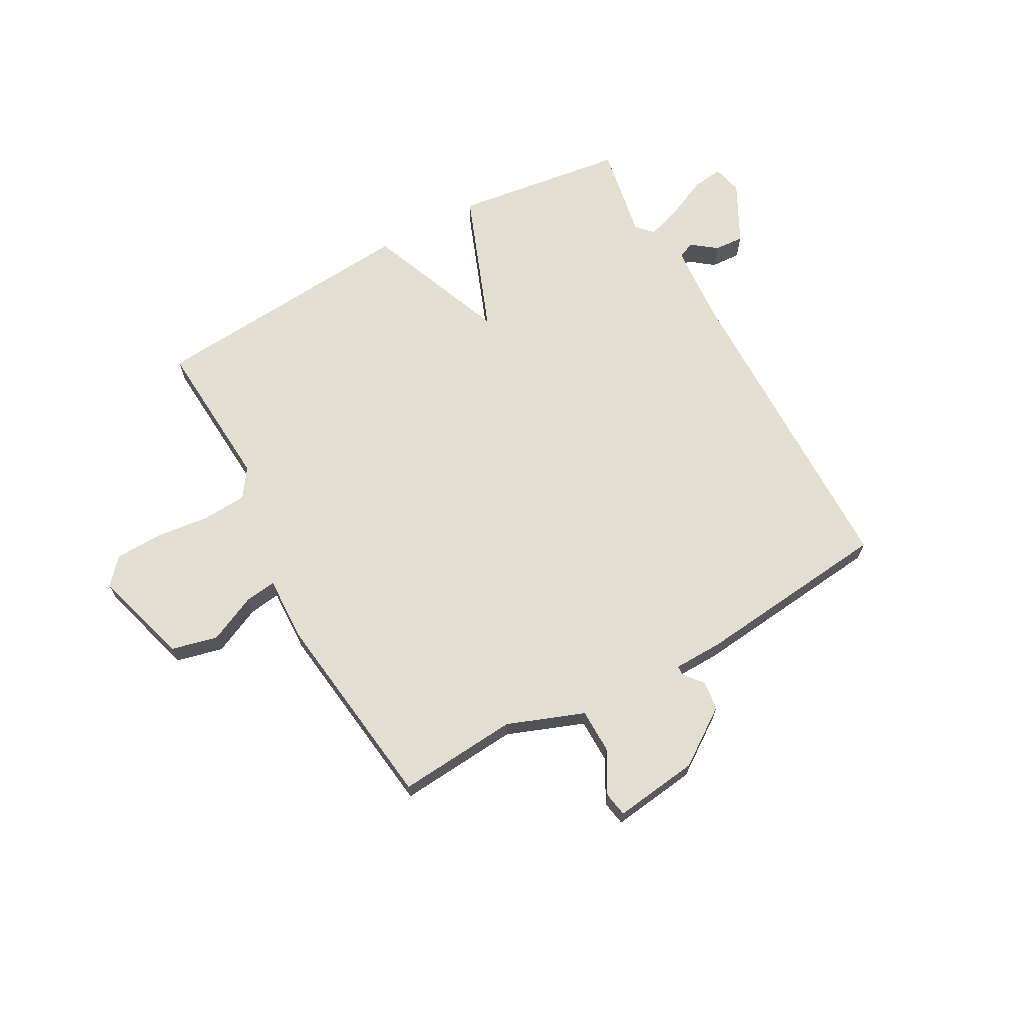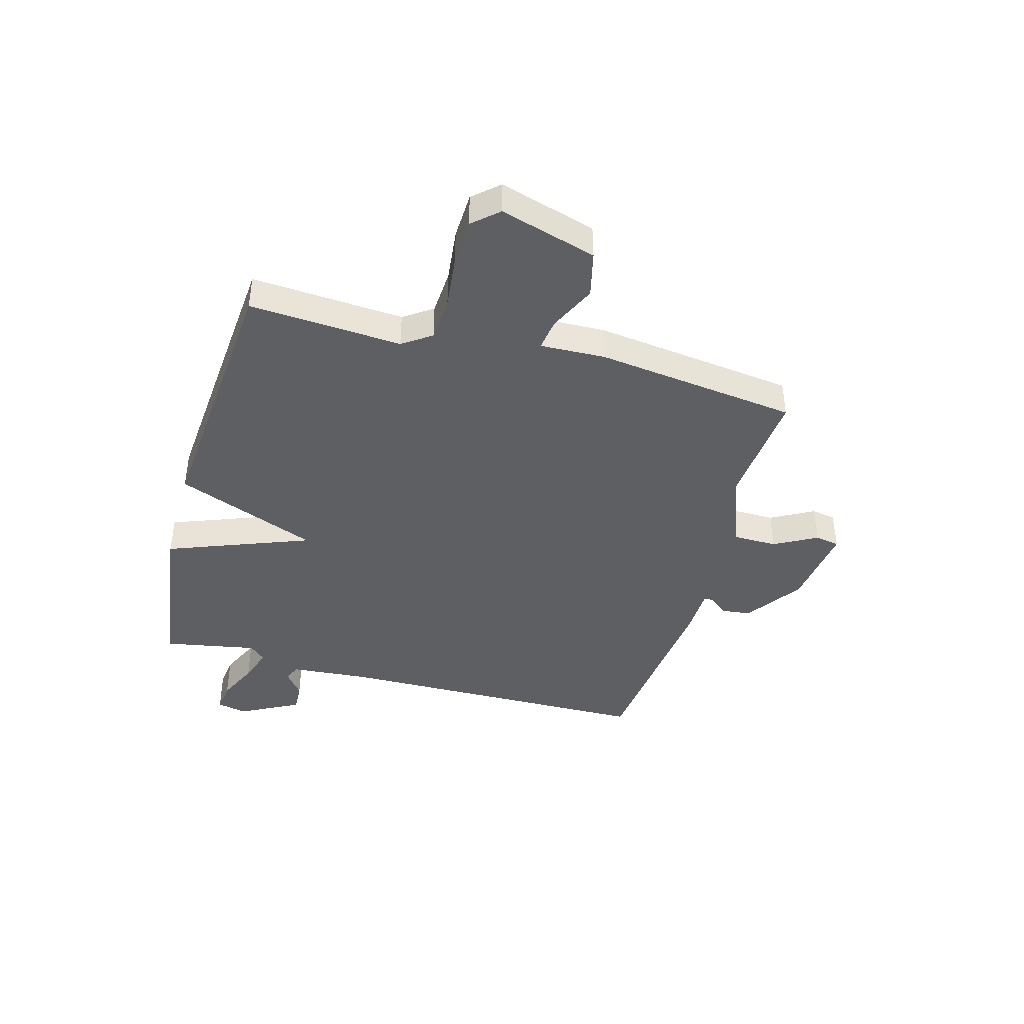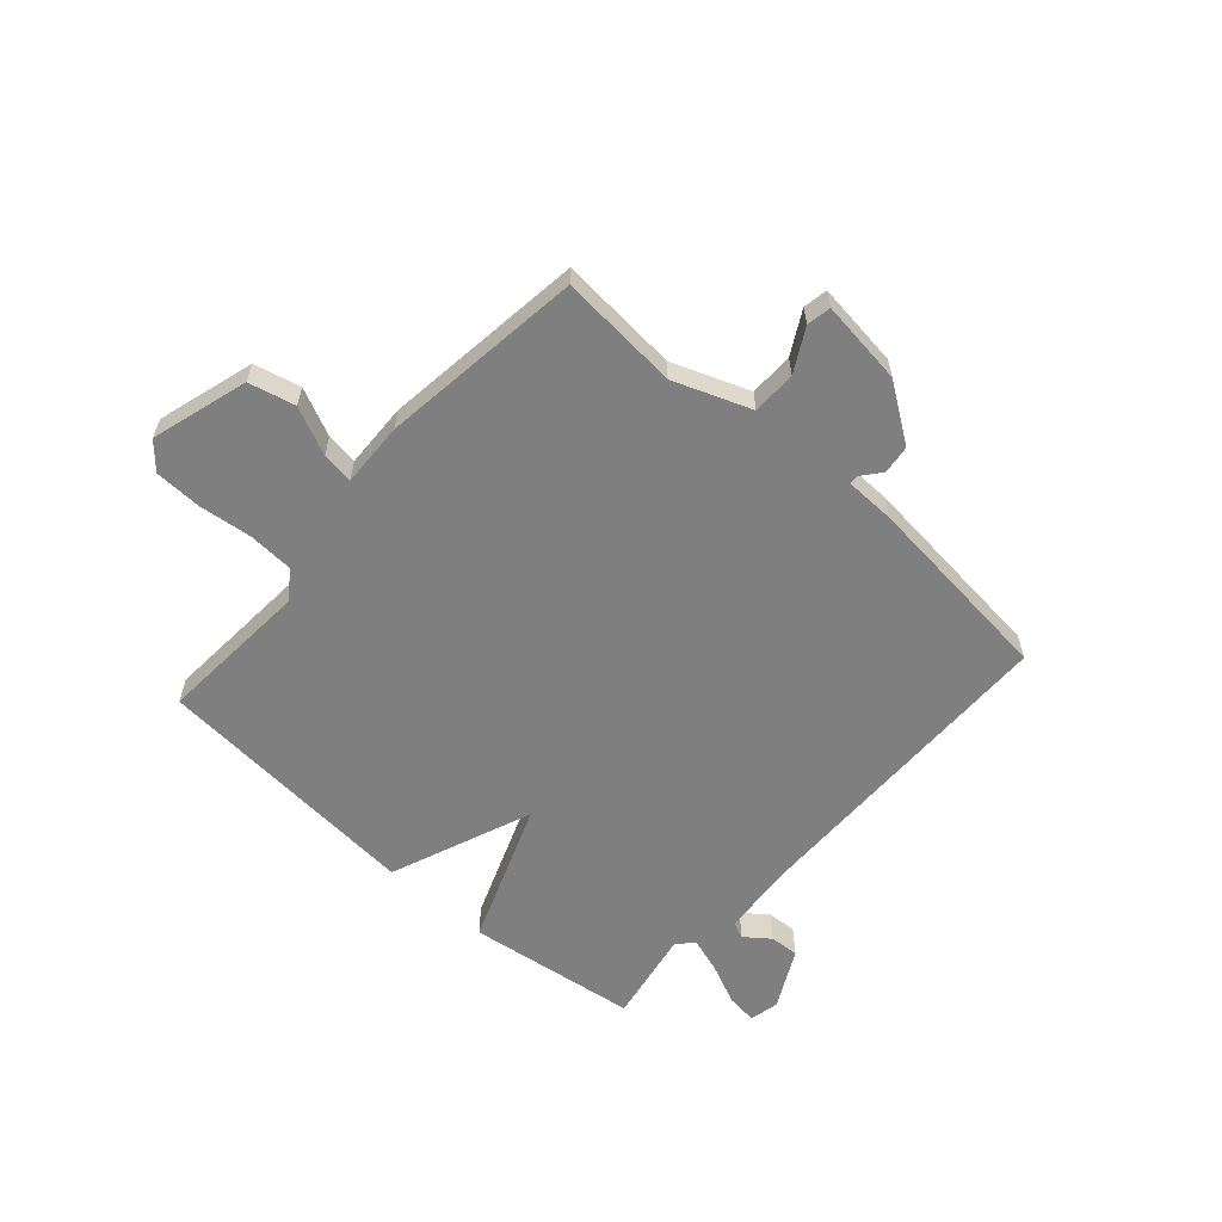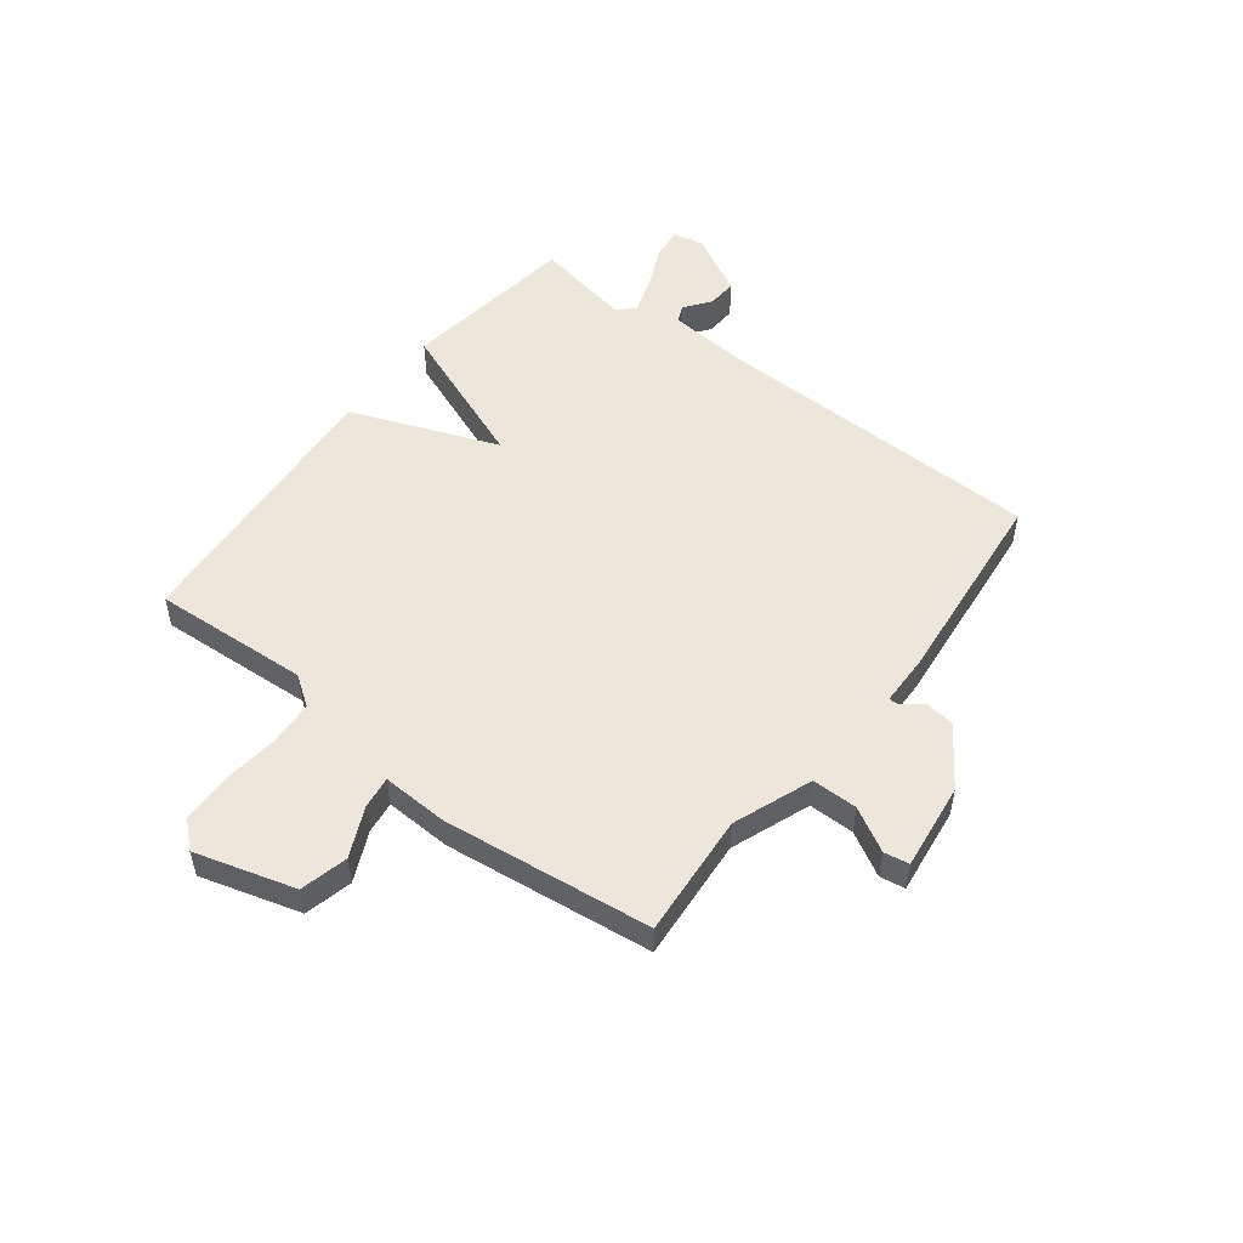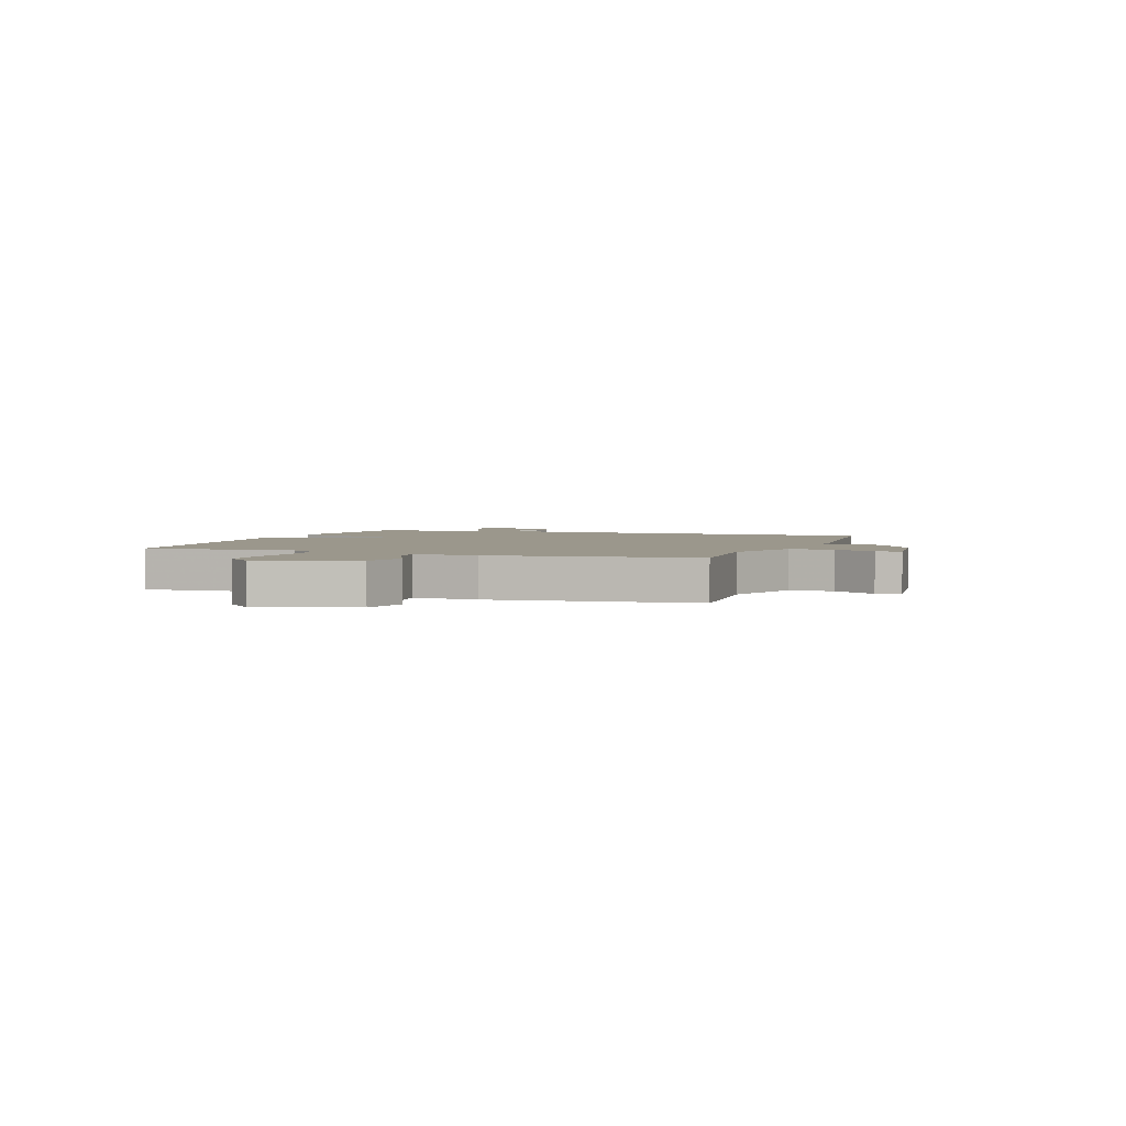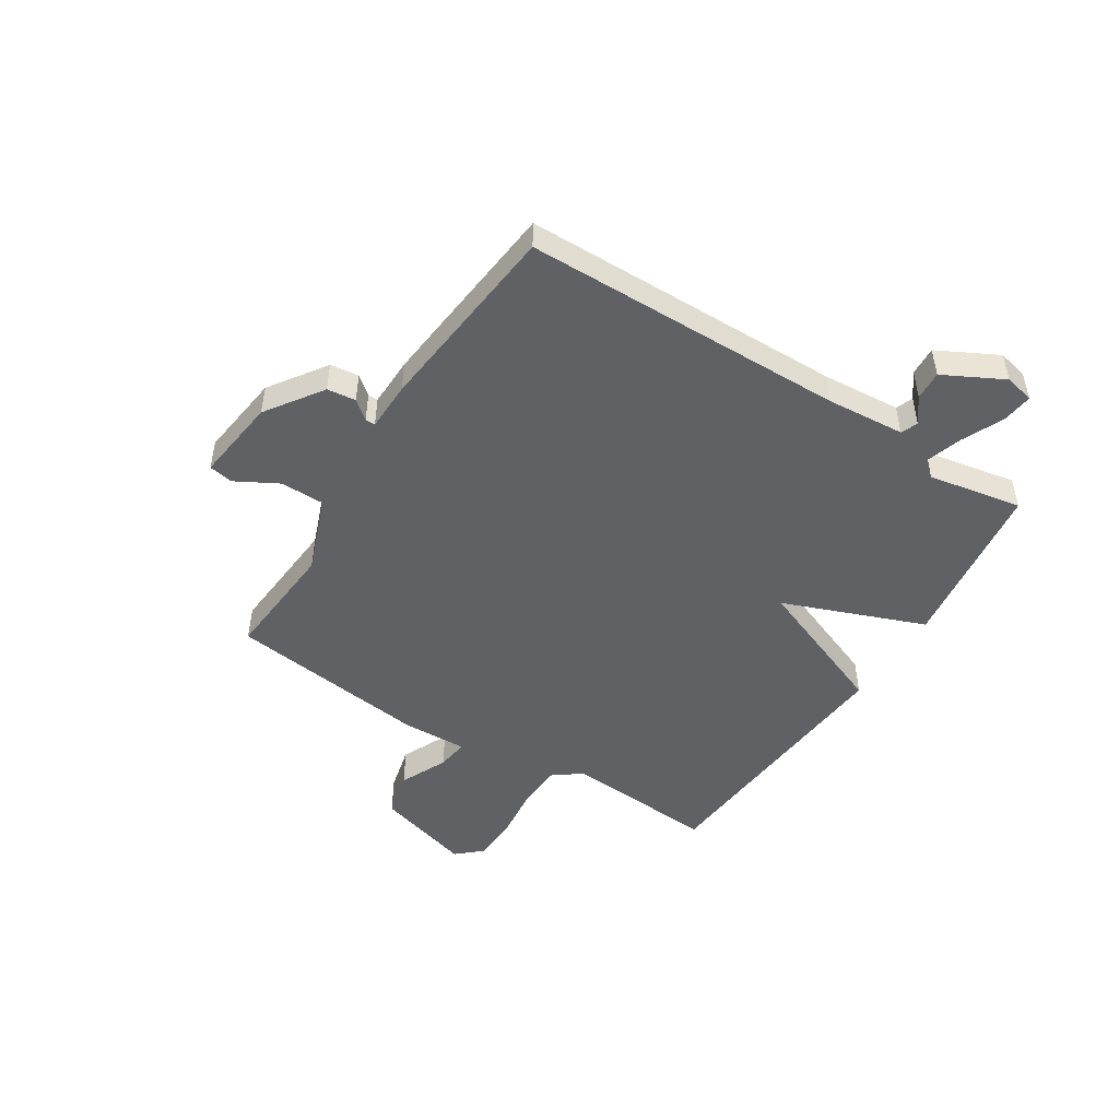
<metadata>
{"format":"obj","ext":"obj","renderer":"f3d","projection":"perspective","resolution":1024,"background":"white","views":[{"elev":67.6,"azim":-28.8,"up":"+Y"},{"elev":-41.4,"azim":-105.4,"up":"+Y"},{"elev":-59.8,"azim":-41.5,"up":"+Y"},{"elev":52.4,"azim":-52.1,"up":"+Y"},{"elev":2.8,"azim":-69.8,"up":"+Y"},{"elev":-48.9,"azim":57.8,"up":"+Y"}]}
</metadata>
<code>
v 0.5 0.07 0.5
v 0.507 0.07 -0.083
v 0.518 0.07 -0.225
v 0.548 0.07 -0.238
v 0.593 0.07 -0.204
v 0.646 0.07 -0.201
v 0.702 0.07 -0.309
v 0.69 0.07 -0.363
v 0.634 0.07 -0.356
v 0.56 0.07 -0.322
v 0.496 0.07 -0.301
v 0.469 0.07 -0.33
v 0.5 0.07 -0.5
v 0.19 0.07 -0.541
v 0.092 0.07 -0.284
v -0.01 0.07 -0.541
v -0.5 0.07 -0.5
v -0.481 0.07 -0.225
v -0.517 0.07 -0.173
v -0.599 0.07 -0.168
v -0.696 0.07 -0.179
v -0.781 0.07 -0.176
v -0.822 0.07 -0.13
v -0.77 0.07 0.045
v -0.686 0.07 0.065
v -0.6 0.07 0.025
v -0.543 0.07 0.017
v -0.547 0.07 0.134
v -0.5 0.07 0.5
v -0.283 0.07 0.482
v -0.144 0.07 0.534
v -0.143 0.07 0.614
v -0.185 0.07 0.691
v -0.177 0.07 0.735
v -0.024 0.07 0.715
v 0.078 0.07 0.644
v 0.084 0.07 0.592
v 0.056 0.07 0.558
v 0.056 0.07 0.54
v 0.145 0.07 0.538
v 0.5 0 0.5
v 0.507 0 -0.083
v 0.518 0 -0.225
v 0.548 0 -0.238
v 0.593 0 -0.204
v 0.646 0 -0.201
v 0.702 0 -0.309
v 0.69 0 -0.363
v 0.634 0 -0.356
v 0.56 0 -0.322
v 0.496 0 -0.301
v 0.469 0 -0.33
v 0.5 0 -0.5
v 0.19 0 -0.541
v 0.092 0 -0.284
v -0.01 0 -0.541
v -0.5 0 -0.5
v -0.481 0 -0.225
v -0.517 0 -0.173
v -0.599 0 -0.168
v -0.696 0 -0.179
v -0.781 0 -0.176
v -0.822 0 -0.13
v -0.77 0 0.045
v -0.686 0 0.065
v -0.6 0 0.025
v -0.543 0 0.017
v -0.547 0 0.134
v -0.5 0 0.5
v -0.283 0 0.482
v -0.144 0 0.534
v -0.143 0 0.614
v -0.185 0 0.691
v -0.177 0 0.735
v -0.024 0 0.715
v 0.078 0 0.644
v 0.084 0 0.592
v 0.056 0 0.558
v 0.056 0 0.54
v 0.145 0 0.538
f 39 40 1 2
f 36 37 38
f 35 36 38
f 34 35 38
f 33 34 38
f 32 33 38
f 31 32 38 39
f 39 2 3
f 31 39 3
f 30 31 3
f 29 30 3
f 28 29 3
f 27 28 3
f 24 25 26
f 23 24 26
f 22 23 26
f 21 22 26
f 20 21 26
f 26 27 3
f 20 26 3
f 19 20 3
f 15 16 17 18
f 19 3 4
f 18 19 4
f 15 18 4
f 12 13 14 15
f 11 12 15 4
f 8 9 10
f 7 8 10
f 6 7 10
f 5 6 10
f 4 5 10
f 4 10 11
f 42 41 80 79
f 78 77 76
f 78 76 75
f 78 75 74
f 78 74 73
f 78 73 72
f 79 78 72 71
f 43 42 79
f 43 79 71
f 43 71 70
f 43 70 69
f 43 69 68
f 43 68 67
f 66 65 64
f 66 64 63
f 66 63 62
f 66 62 61
f 66 61 60
f 43 67 66
f 43 66 60
f 43 60 59
f 58 57 56 55
f 44 43 59
f 44 59 58
f 44 58 55
f 55 54 53 52
f 44 55 52 51
f 50 49 48
f 50 48 47
f 50 47 46
f 50 46 45
f 50 45 44
f 51 50 44
f 1 41 42 2
f 2 42 43 3
f 3 43 44 4
f 4 44 45 5
f 5 45 46 6
f 6 46 47 7
f 7 47 48 8
f 8 48 49 9
f 9 49 50 10
f 10 50 51 11
f 11 51 52 12
f 12 52 53 13
f 13 53 54 14
f 14 54 55 15
f 15 55 56 16
f 16 56 57 17
f 17 57 58 18
f 18 58 59 19
f 19 59 60 20
f 20 60 61 21
f 21 61 62 22
f 22 62 63 23
f 23 63 64 24
f 24 64 65 25
f 25 65 66 26
f 26 66 67 27
f 27 67 68 28
f 28 68 69 29
f 29 69 70 30
f 30 70 71 31
f 31 71 72 32
f 32 72 73 33
f 33 73 74 34
f 34 74 75 35
f 35 75 76 36
f 36 76 77 37
f 37 77 78 38
f 38 78 79 39
f 39 79 80 40
f 40 80 41 1

</code>
